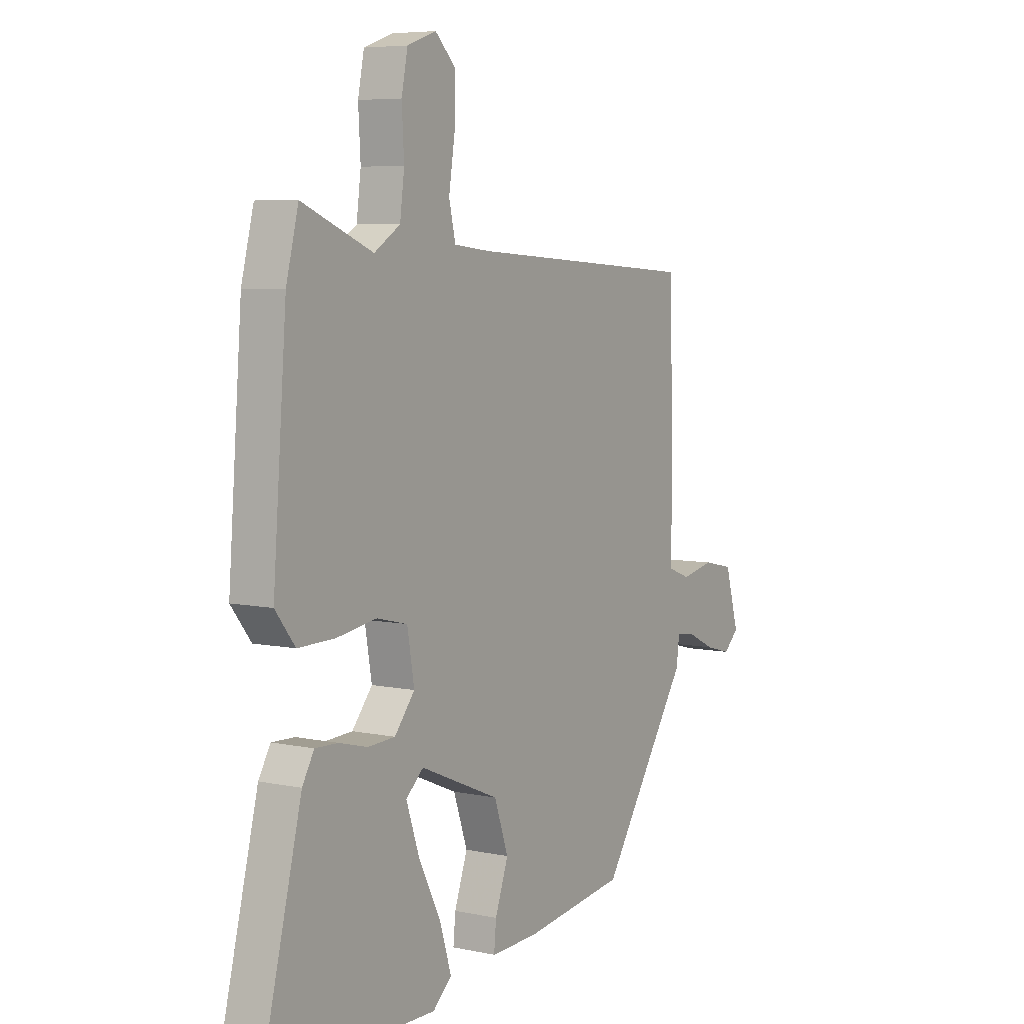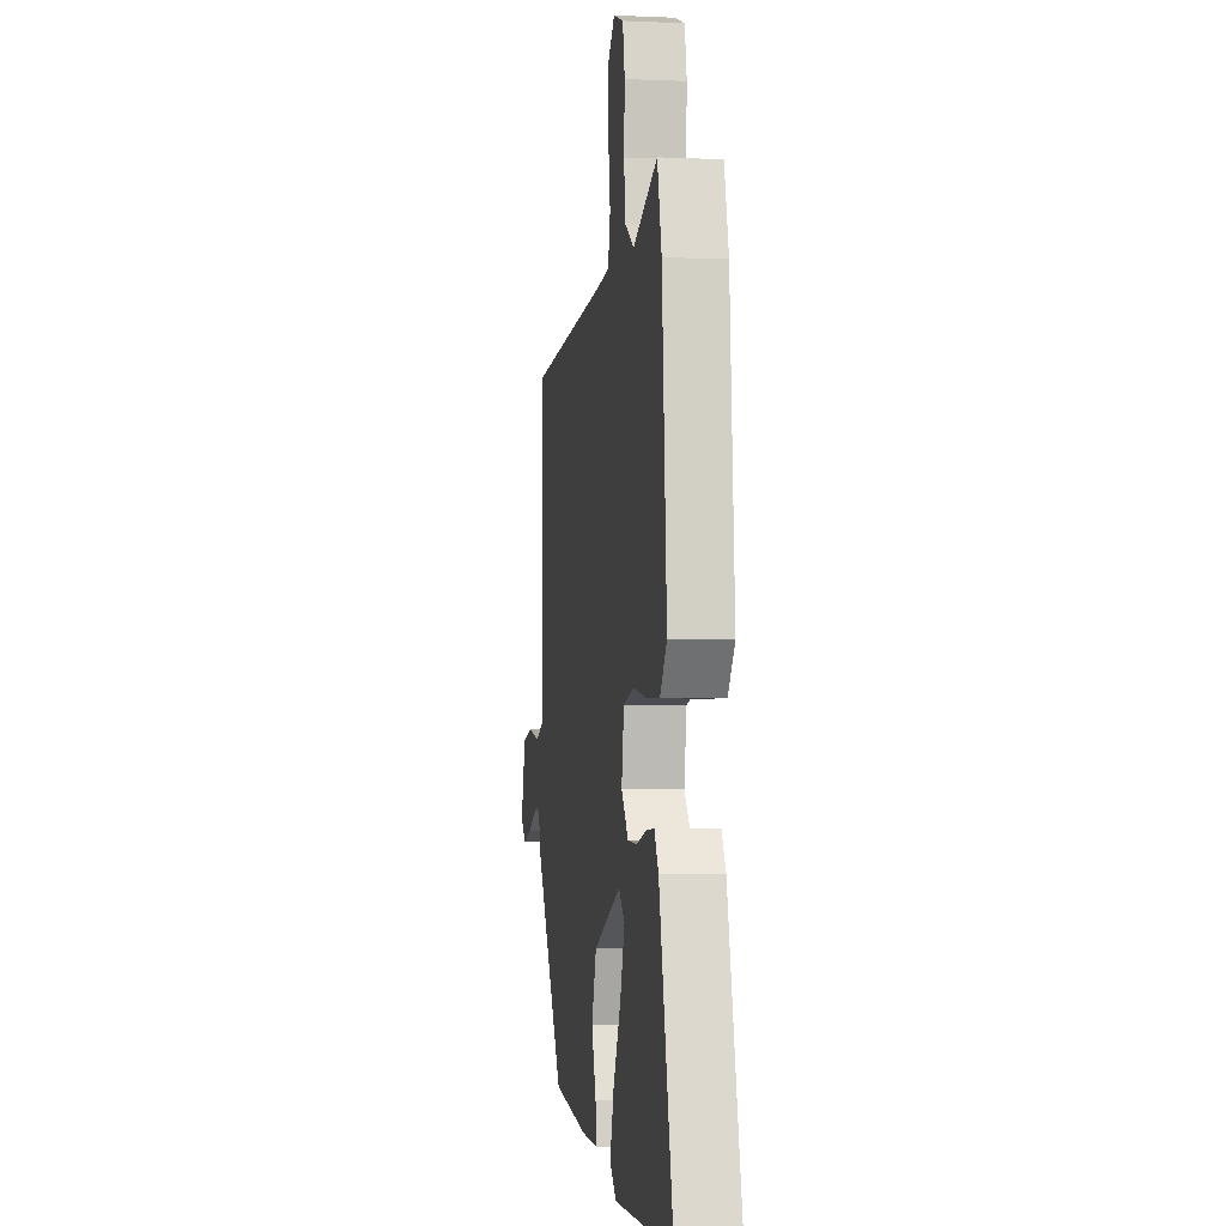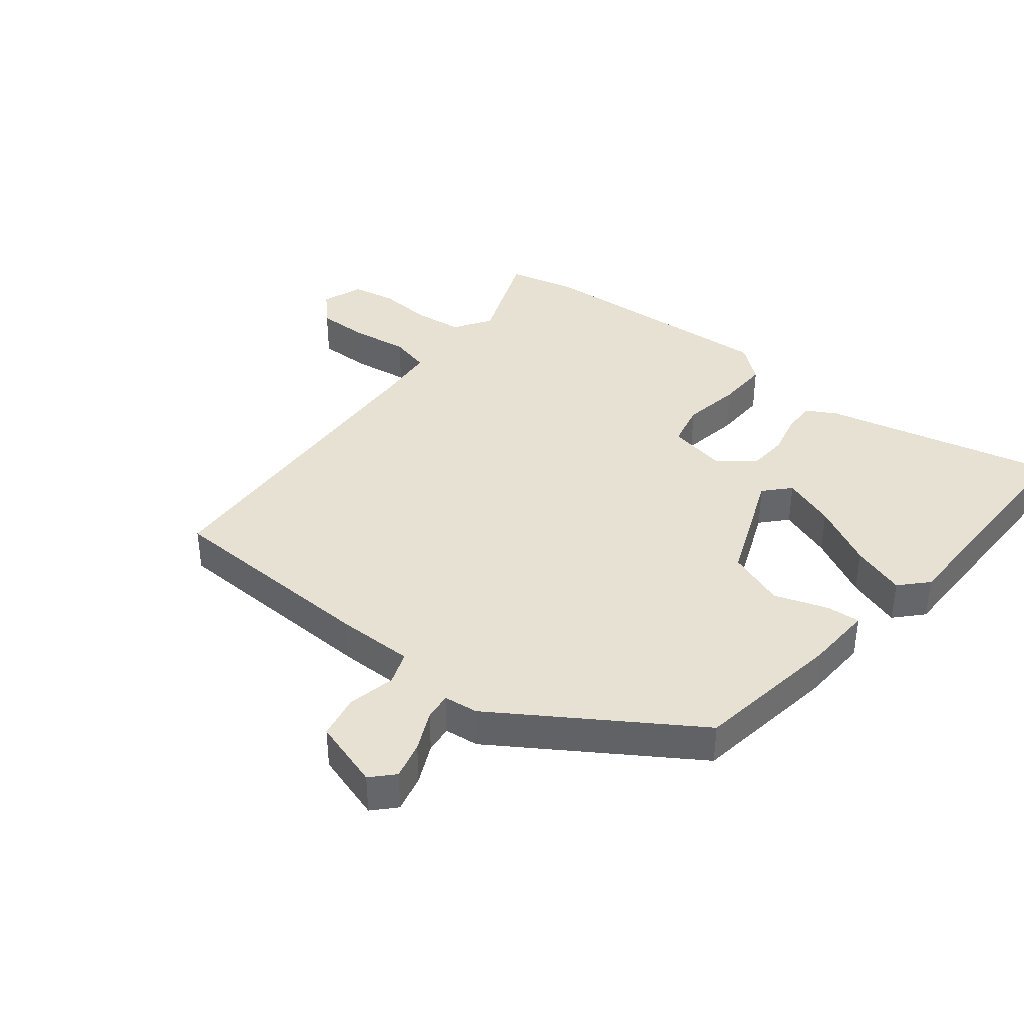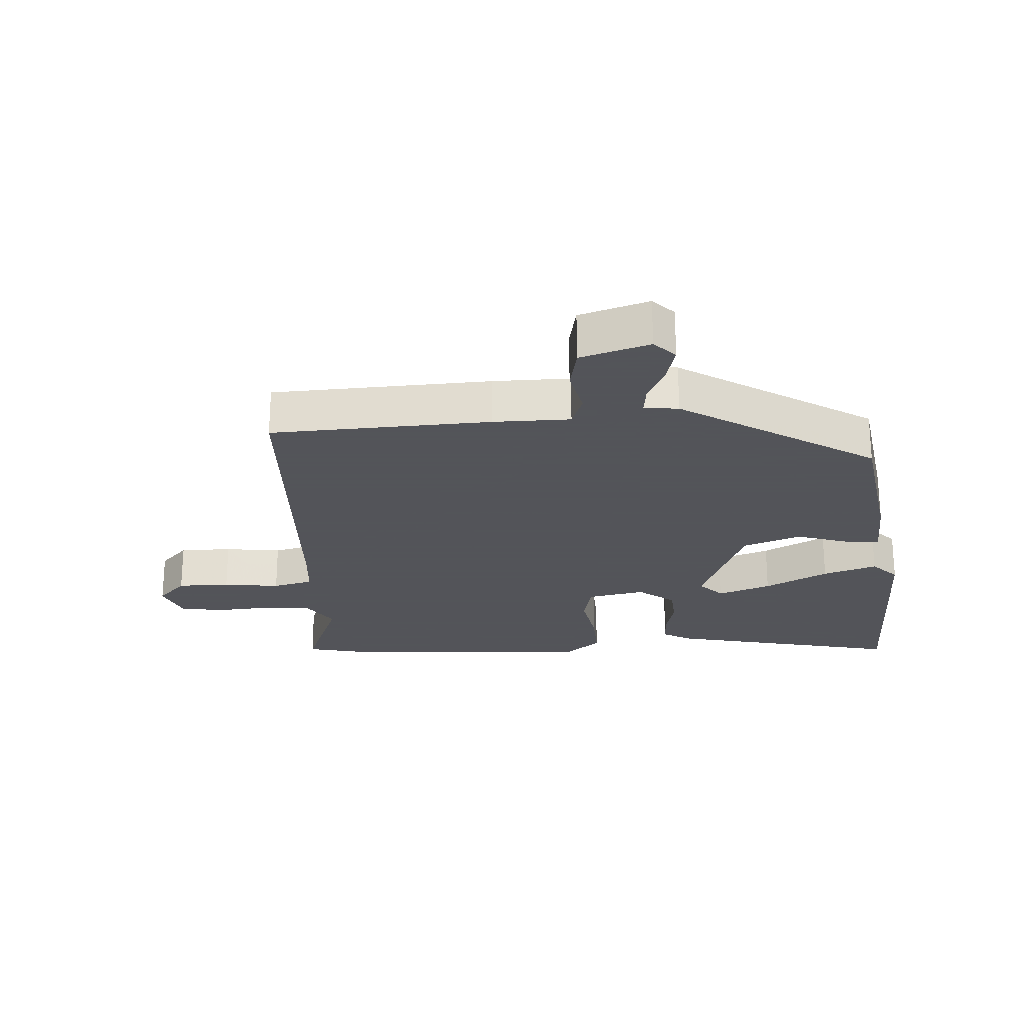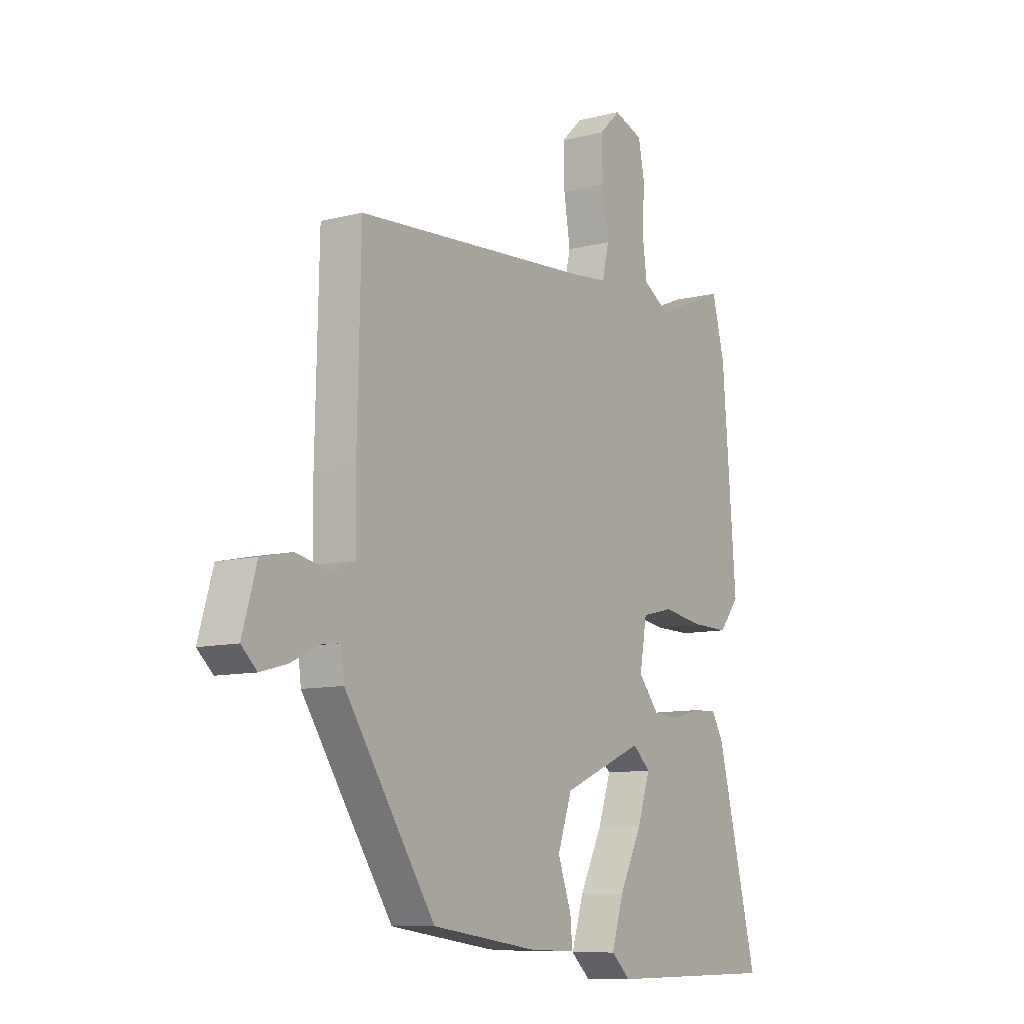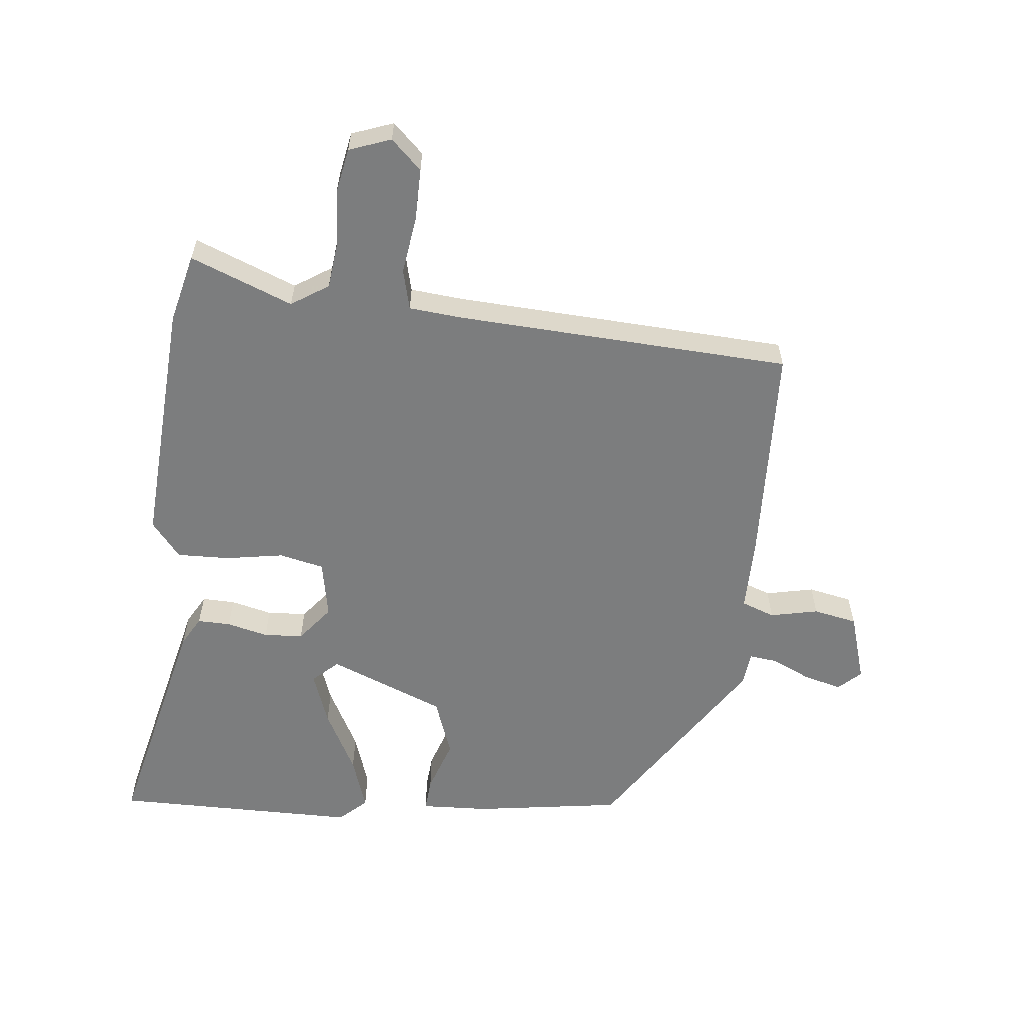
<metadata>
{"format":"obj","ext":"obj","renderer":"f3d","projection":"perspective","resolution":1024,"background":"white","views":[{"elev":6.4,"azim":-57.8,"up":"+Z"},{"elev":-3.1,"azim":-98.4,"up":"+Z"},{"elev":38.7,"azim":129.5,"up":"+Y"},{"elev":-23.9,"azim":95.0,"up":"+Y"},{"elev":-9.8,"azim":123.6,"up":"+Z"},{"elev":-59.0,"azim":-5.2,"up":"+Y"}]}
</metadata>
<code>
v 0.311 0.07 -0.439
v 0.077 0.07 -0.47
v -0.03 0.07 -0.473
v -0.025 0.07 -0.42
v 0.005 0.07 -0.336
v -0.027 0.07 -0.244
v -0.209 0.07 -0.167
v -0.249 0.07 -0.203
v -0.22 0.07 -0.288
v -0.169 0.07 -0.389
v -0.142 0.07 -0.475
v -0.185 0.07 -0.514
v -0.573 0.07 -0.509
v -0.481 0.07 -0.143
v -0.454 0.07 -0.097
v -0.402 0.07 -0.099
v -0.337 0.07 -0.116
v -0.275 0.07 -0.113
v -0.229 0.07 -0.057
v -0.245 0.07 0.035
v -0.315 0.07 0.052
v -0.407 0.07 0.038
v -0.49 0.07 0.037
v -0.535 0.07 0.094
v -0.504 0.07 0.486
v -0.476 0.07 0.595
v -0.316 0.07 0.529
v -0.257 0.07 0.566
v -0.247 0.07 0.642
v -0.252 0.07 0.729
v -0.238 0.07 0.798
v -0.172 0.07 0.821
v -0.125 0.07 0.775
v -0.127 0.07 0.692
v -0.141 0.07 0.603
v -0.126 0.07 0.539
v -0.044 0.07 0.53
v 0.485 0.07 0.494
v 0.493 0.07 0.147
v 0.491 0.07 0.026
v 0.543 0.07 0.006
v 0.619 0.07 0.021
v 0.688 0.07 0.006
v 0.72 0.07 -0.104
v 0.685 0.07 -0.136
v 0.626 0.07 -0.12
v 0.564 0.07 -0.09
v 0.52 0.07 -0.084
v 0.513 0.07 -0.138
v 0.311 0 -0.439
v 0.077 0 -0.47
v -0.03 0 -0.473
v -0.025 0 -0.42
v 0.005 0 -0.336
v -0.027 0 -0.244
v -0.209 0 -0.167
v -0.249 0 -0.203
v -0.22 0 -0.288
v -0.169 0 -0.389
v -0.142 0 -0.475
v -0.185 0 -0.514
v -0.573 0 -0.509
v -0.481 0 -0.143
v -0.454 0 -0.097
v -0.402 0 -0.099
v -0.337 0 -0.116
v -0.275 0 -0.113
v -0.229 0 -0.057
v -0.245 0 0.035
v -0.315 0 0.052
v -0.407 0 0.038
v -0.49 0 0.037
v -0.535 0 0.094
v -0.504 0 0.486
v -0.476 0 0.595
v -0.316 0 0.529
v -0.257 0 0.566
v -0.247 0 0.642
v -0.252 0 0.729
v -0.238 0 0.798
v -0.172 0 0.821
v -0.125 0 0.775
v -0.127 0 0.692
v -0.141 0 0.603
v -0.126 0 0.539
v -0.044 0 0.53
v 0.485 0 0.494
v 0.493 0 0.147
v 0.491 0 0.026
v 0.543 0 0.006
v 0.619 0 0.021
v 0.688 0 0.006
v 0.72 0 -0.104
v 0.685 0 -0.136
v 0.626 0 -0.12
v 0.564 0 -0.09
v 0.52 0 -0.084
v 0.513 0 -0.138
f 48 49 1 2
f 44 45 46 47
f 44 47 48
f 41 42 43 44
f 40 41 44 48
f 37 38 39 40
f 36 37 40 48
f 32 33 34 35
f 30 31 32 35
f 29 30 35 36
f 28 29 36 48
f 24 25 26 27
f 21 22 23 24
f 21 24 27 28
f 14 15 16 17
f 14 17 18
f 13 14 18
f 9 10 11 12
f 8 9 12 13
f 2 3 4 5
f 2 5 6
f 48 2 6
f 20 21 28 48
f 19 20 48 6
f 8 13 18 19
f 7 8 19
f 6 7 19
f 51 50 98 97
f 96 95 94 93
f 97 96 93
f 93 92 91 90
f 97 93 90 89
f 89 88 87 86
f 97 89 86 85
f 84 83 82 81
f 84 81 80 79
f 85 84 79 78
f 97 85 78 77
f 76 75 74 73
f 73 72 71 70
f 77 76 73 70
f 66 65 64 63
f 67 66 63
f 67 63 62
f 61 60 59 58
f 62 61 58 57
f 54 53 52 51
f 55 54 51
f 55 51 97
f 97 77 70 69
f 55 97 69 68
f 68 67 62 57
f 68 57 56
f 68 56 55
f 1 50 51 2
f 2 51 52 3
f 3 52 53 4
f 4 53 54 5
f 5 54 55 6
f 6 55 56 7
f 7 56 57 8
f 8 57 58 9
f 9 58 59 10
f 10 59 60 11
f 11 60 61 12
f 12 61 62 13
f 13 62 63 14
f 14 63 64 15
f 15 64 65 16
f 16 65 66 17
f 17 66 67 18
f 18 67 68 19
f 19 68 69 20
f 20 69 70 21
f 21 70 71 22
f 22 71 72 23
f 23 72 73 24
f 24 73 74 25
f 25 74 75 26
f 26 75 76 27
f 27 76 77 28
f 28 77 78 29
f 29 78 79 30
f 30 79 80 31
f 31 80 81 32
f 32 81 82 33
f 33 82 83 34
f 34 83 84 35
f 35 84 85 36
f 36 85 86 37
f 37 86 87 38
f 38 87 88 39
f 39 88 89 40
f 40 89 90 41
f 41 90 91 42
f 42 91 92 43
f 43 92 93 44
f 44 93 94 45
f 45 94 95 46
f 46 95 96 47
f 47 96 97 48
f 48 97 98 49
f 49 98 50 1

</code>
